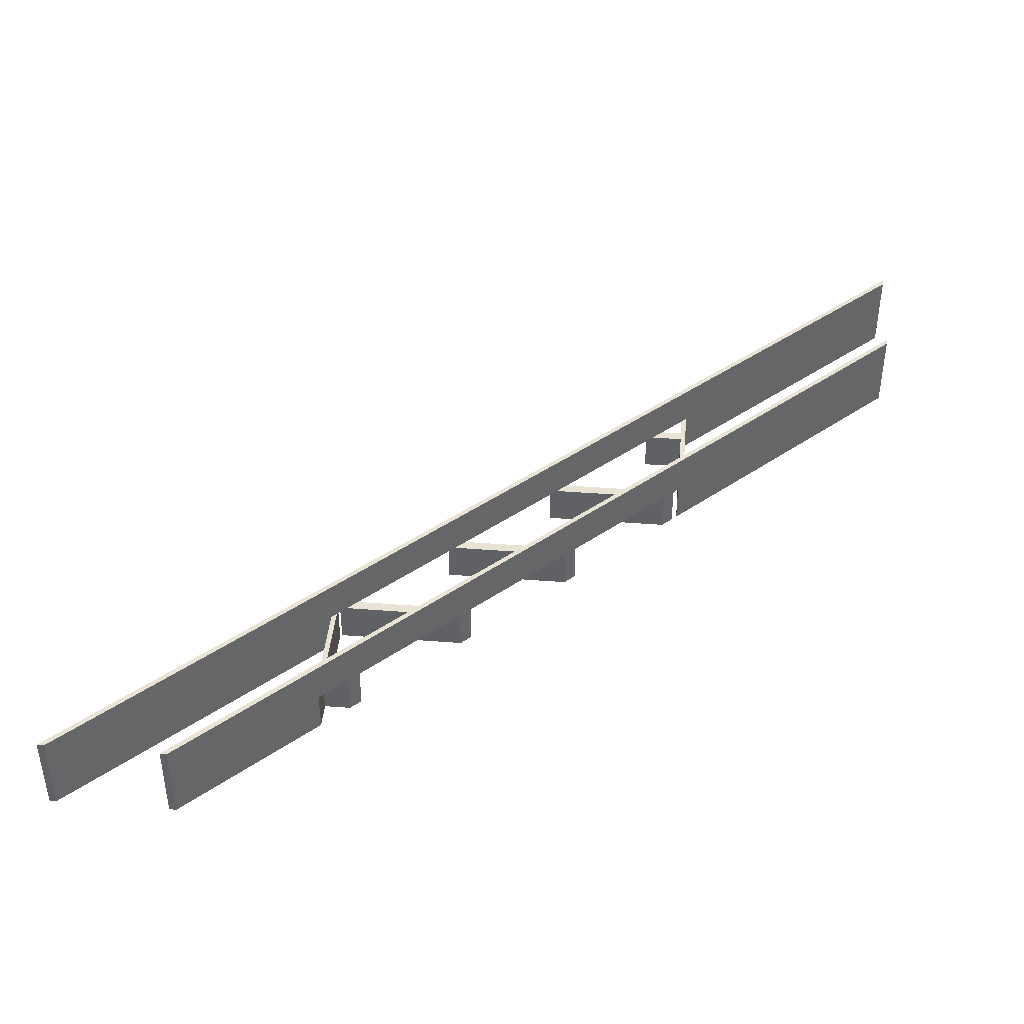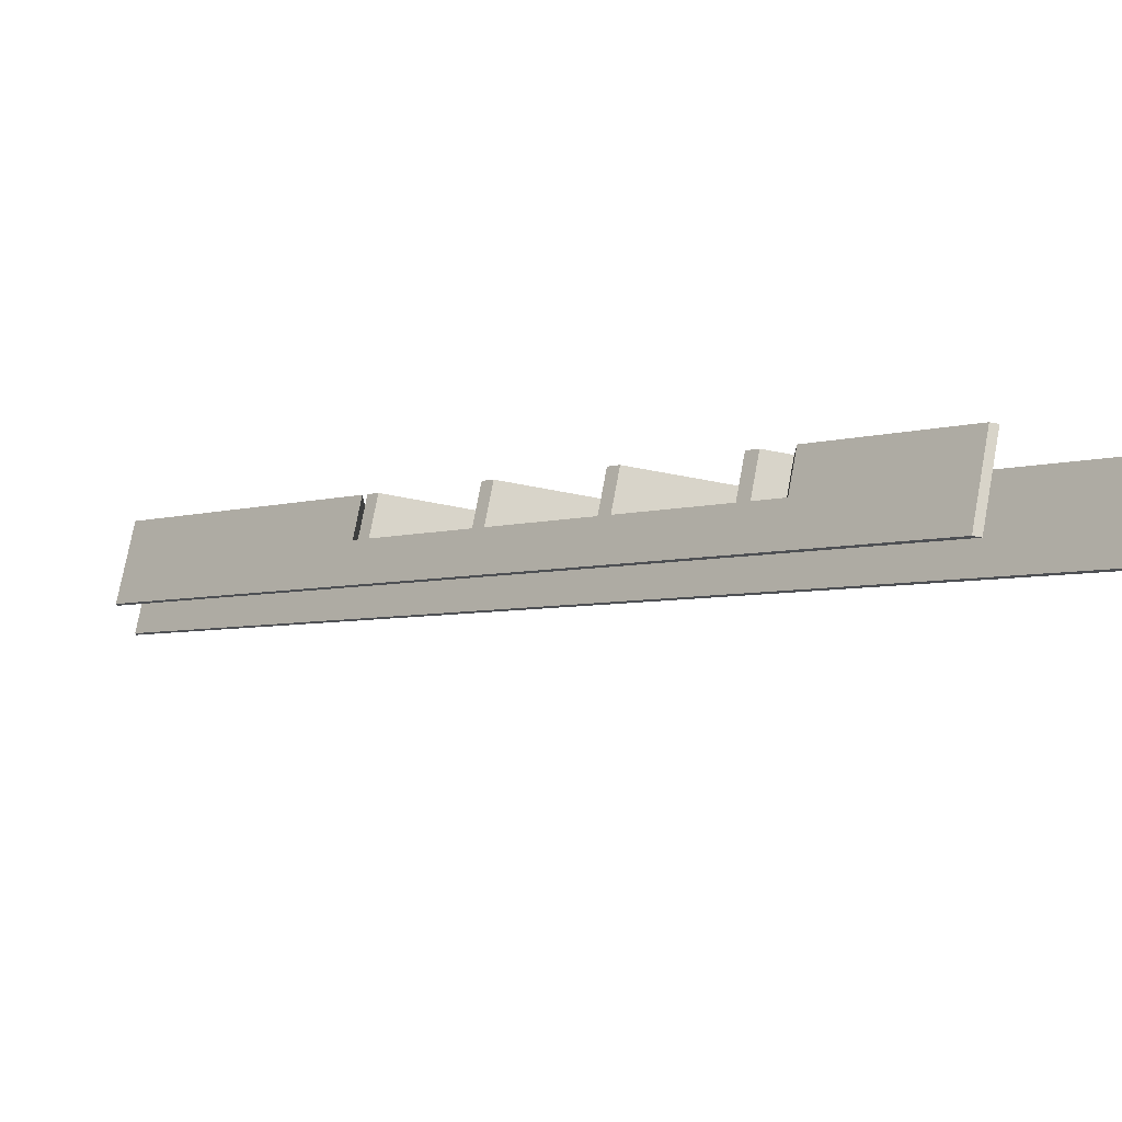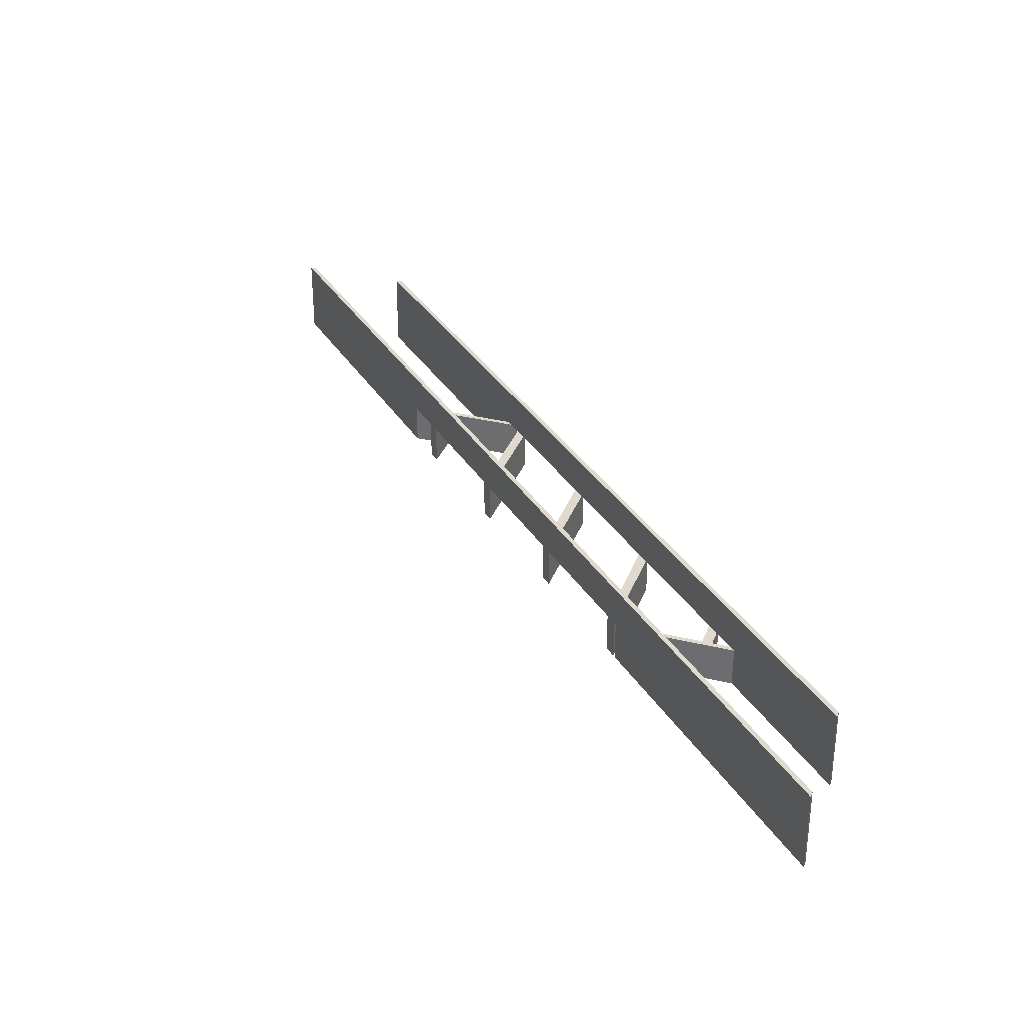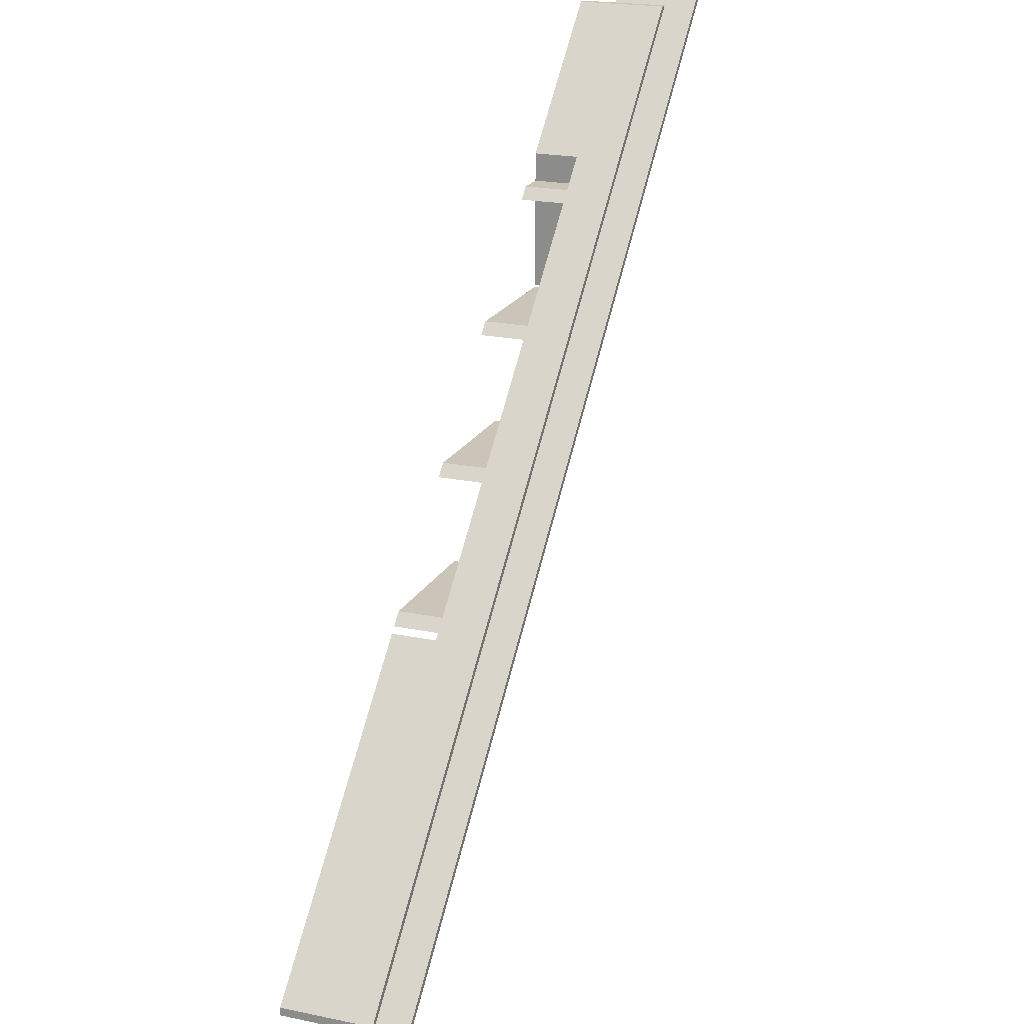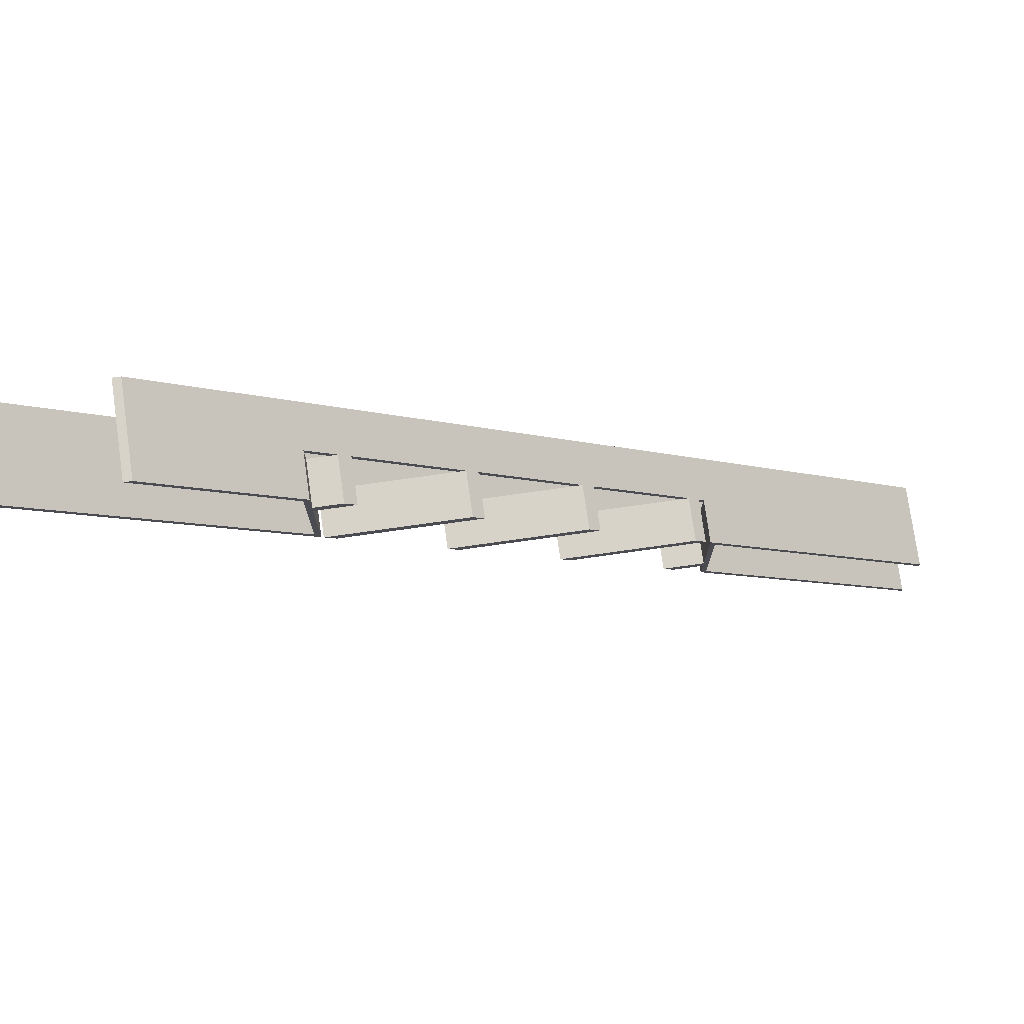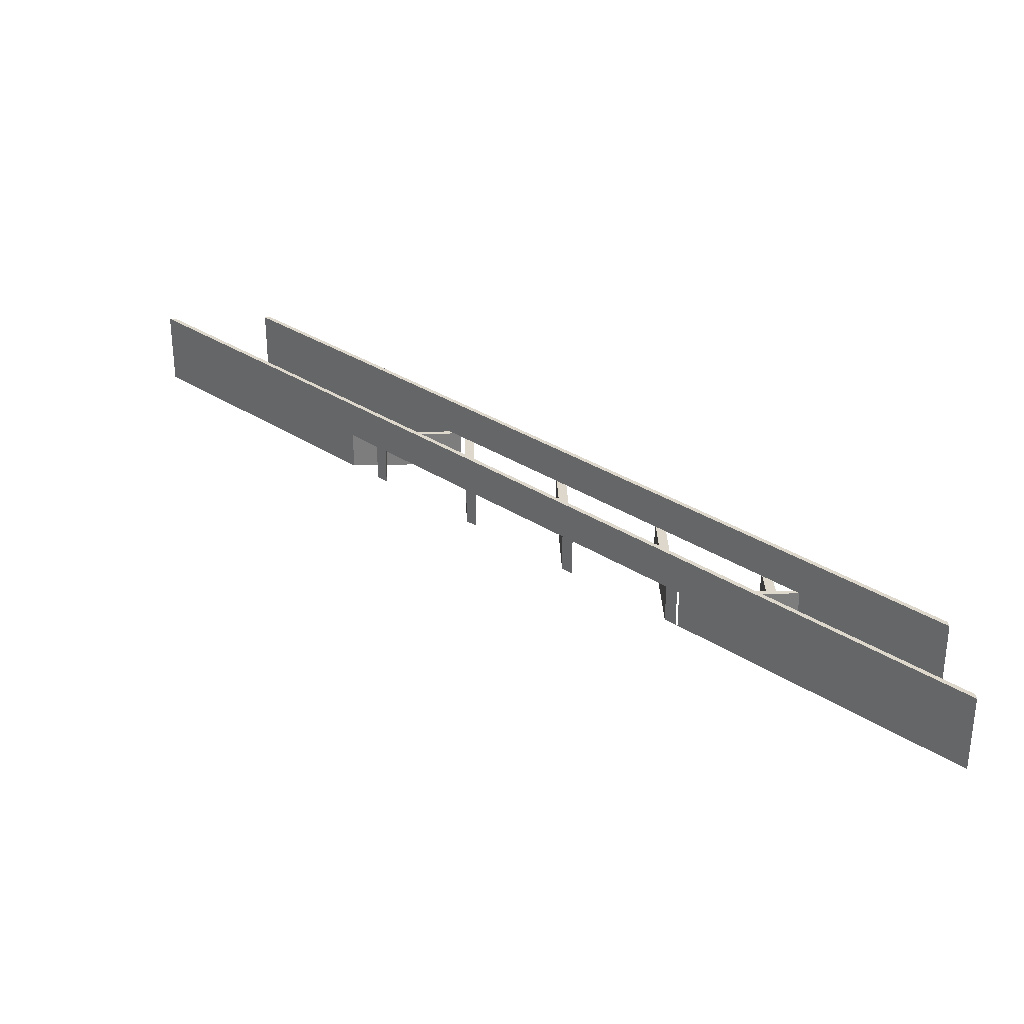
<metadata>
{"format":"obj","ext":"obj","renderer":"f3d","projection":"perspective","resolution":1024,"background":"white","views":[{"elev":42.1,"azim":-174.7,"up":"+Z"},{"elev":75.1,"azim":10.5,"up":"+Y"},{"elev":32.6,"azim":108.6,"up":"+Z"},{"elev":20.4,"azim":-68.9,"up":"+Y"},{"elev":75.9,"azim":172.0,"up":"+Y"},{"elev":31.1,"azim":88.1,"up":"+Z"}]}
</metadata>
<code>
v -1375 1128 80
v -1375 1019 80
v -1375 1019 120
v -1375 1128 120
v -1600 793.9 160
v -1600 793.9 80
v -793.9 1600 80
v -1025 1369 120
v -1025 1369 80
v -793.9 1600 160
v -1370 1024 120
v -1349 1045 120
v -1339 1055 120
v -1249 1145 120
v -1239 1155 120
v -1149 1245 120
v -1139 1255 120
v -1049 1345 120
v -1039 1355 120
v -1030 1364 120
v -1370 1055 120
v -1370 1045 120
v -1370 1133 120
v -1025 1478 120
v -903.2 1600 160
v -903.2 1600 80
v -1025 1478 80
v -1030 1473 120
v -1048 1455 120
v -1600 903.2 80
v -1600 903.2 160
v -1058 1445 120
v -1148 1355 120
v -1158 1345 120
v -1248 1255 120
v -1258 1245 120
v -1348 1155 120
v -1358 1145 120
v -1370 1017 80
v -1600 786.8 80
v -1370 1045 80
v -1370 1055 80
v -1342 1045 80
v -1332 1055 80
v -1370 1140 80
v -1600 910.2 80
v -1600 786.8 160
v -786.8 1600 160
v -786.8 1600 80
v -1030 1445 80
v -1055 1455 80
v -1065 1445 80
v -1030 1455 80
v -1030 1480 80
v -910.2 1600 80
v -1030 1357 80
v -1030 1455 120
v -1030 1445 120
v -1032 1355 120
v -1030 1357 120
v -1132 1255 120
v -1042 1345 120
v -1232 1155 120
v -1142 1245 120
v -1332 1055 120
v -1242 1145 120
v -1342 1045 120
v -1370 1017 120
v -1370 1140 120
v -1365 1145 120
v -1265 1245 120
v -1355 1155 120
v -1165 1345 120
v -1255 1255 120
v -1155 1355 120
v -1065 1445 120
v -1055 1455 120
v -1030 1480 120
v -910.2 1600 160
v -1600 910.2 160
v -1155 1355 80
v -1165 1345 80
v -1255 1255 80
v -1265 1245 80
v -1355 1155 80
v -1365 1145 80
v -1242 1145 80
v -1232 1155 80
v -1142 1245 80
v -1132 1255 80
v -1042 1345 80
v -1032 1355 80
f 1 2 3
f 1 3 4
f 6 5 3
f 2 6 3
f 9 8 7
f 7 8 10
f 3 5 10
f 11 3 10
f 12 11 10
f 13 12 10
f 14 13 10
f 15 14 10
f 16 15 10
f 17 16 10
f 18 17 10
f 19 18 10
f 20 19 10
f 8 20 10
f 22 21 3
f 22 3 11
f 21 22 12
f 21 12 13
f 21 4 3
f 4 21 23
f 26 25 24
f 27 26 24
f 24 25 28
f 28 25 29
f 1 4 30
f 30 4 31
f 29 25 31
f 32 29 31
f 33 32 31
f 34 33 31
f 35 34 31
f 36 35 31
f 37 36 31
f 38 37 31
f 23 38 31
f 4 23 31
f 40 6 39
f 39 2 41
f 41 2 42
f 41 42 43
f 43 42 44
f 1 46 45
f 46 1 30
f 42 2 1
f 45 42 1
f 39 6 2
f 10 5 47
f 48 10 47
f 10 49 7
f 48 49 10
f 52 51 50
f 50 51 53
f 53 54 27
f 50 53 27
f 27 54 55
f 27 55 26
f 9 7 49
f 9 56 50
f 27 9 50
f 9 49 56
f 9 27 24
f 9 24 8
f 24 28 57
f 29 32 58
f 57 29 58
f 24 57 58
f 58 8 24
f 8 58 20
f 59 19 20
f 60 59 20
f 19 33 18
f 33 34 18
f 61 18 62
f 61 17 18
f 35 36 16
f 35 16 17
f 63 16 64
f 63 15 16
f 37 38 14
f 37 14 15
f 65 14 66
f 65 13 14
f 67 11 12
f 68 11 67
f 6 40 5
f 5 40 47
f 13 65 44
f 21 13 42
f 13 44 42
f 21 42 23
f 69 23 45
f 23 42 45
f 11 68 39
f 22 11 41
f 11 39 41
f 43 67 12
f 41 12 22
f 41 43 12
f 23 69 70
f 38 23 70
f 37 71 36
f 37 72 71
f 35 73 34
f 35 74 73
f 33 75 76
f 33 76 32
f 29 77 78
f 28 29 78
f 79 26 55
f 25 26 79
f 79 80 31
f 25 79 31
f 80 46 31
f 46 30 31
f 78 79 55
f 78 55 54
f 77 79 78
f 76 77 51
f 76 51 52
f 73 75 81
f 73 81 82
f 74 83 84
f 71 74 84
f 72 85 86
f 70 72 86
f 46 69 45
f 80 69 46
f 80 79 77
f 80 77 76
f 80 76 75
f 80 75 73
f 80 73 74
f 80 74 71
f 80 71 72
f 80 72 70
f 80 70 69
f 68 47 40
f 68 40 39
f 65 67 43
f 65 43 44
f 66 87 88
f 63 66 88
f 61 64 89
f 61 89 90
f 59 62 91
f 59 91 92
f 49 60 56
f 48 60 49
f 48 47 68
f 48 68 67
f 48 67 65
f 48 65 66
f 48 66 63
f 48 63 64
f 48 64 61
f 48 61 62
f 48 62 59
f 48 59 60
f 29 57 53
f 77 29 51
f 29 53 51
f 28 78 54
f 57 28 53
f 28 54 53
f 58 50 20
f 60 20 56
f 20 50 56
f 50 58 32
f 52 32 76
f 52 50 32
f 19 59 92
f 33 19 81
f 75 33 81
f 19 92 81
f 91 62 18
f 82 18 34
f 82 34 73
f 82 91 18
f 17 61 90
f 35 17 83
f 74 35 83
f 17 90 83
f 89 64 16
f 84 16 36
f 84 36 71
f 84 89 16
f 15 63 88
f 37 15 85
f 72 37 85
f 15 88 85
f 87 66 14
f 86 14 38
f 86 38 70
f 86 87 14
f 86 85 87
f 87 85 88
f 84 83 89
f 89 83 90
f 82 81 91
f 91 81 92

</code>
